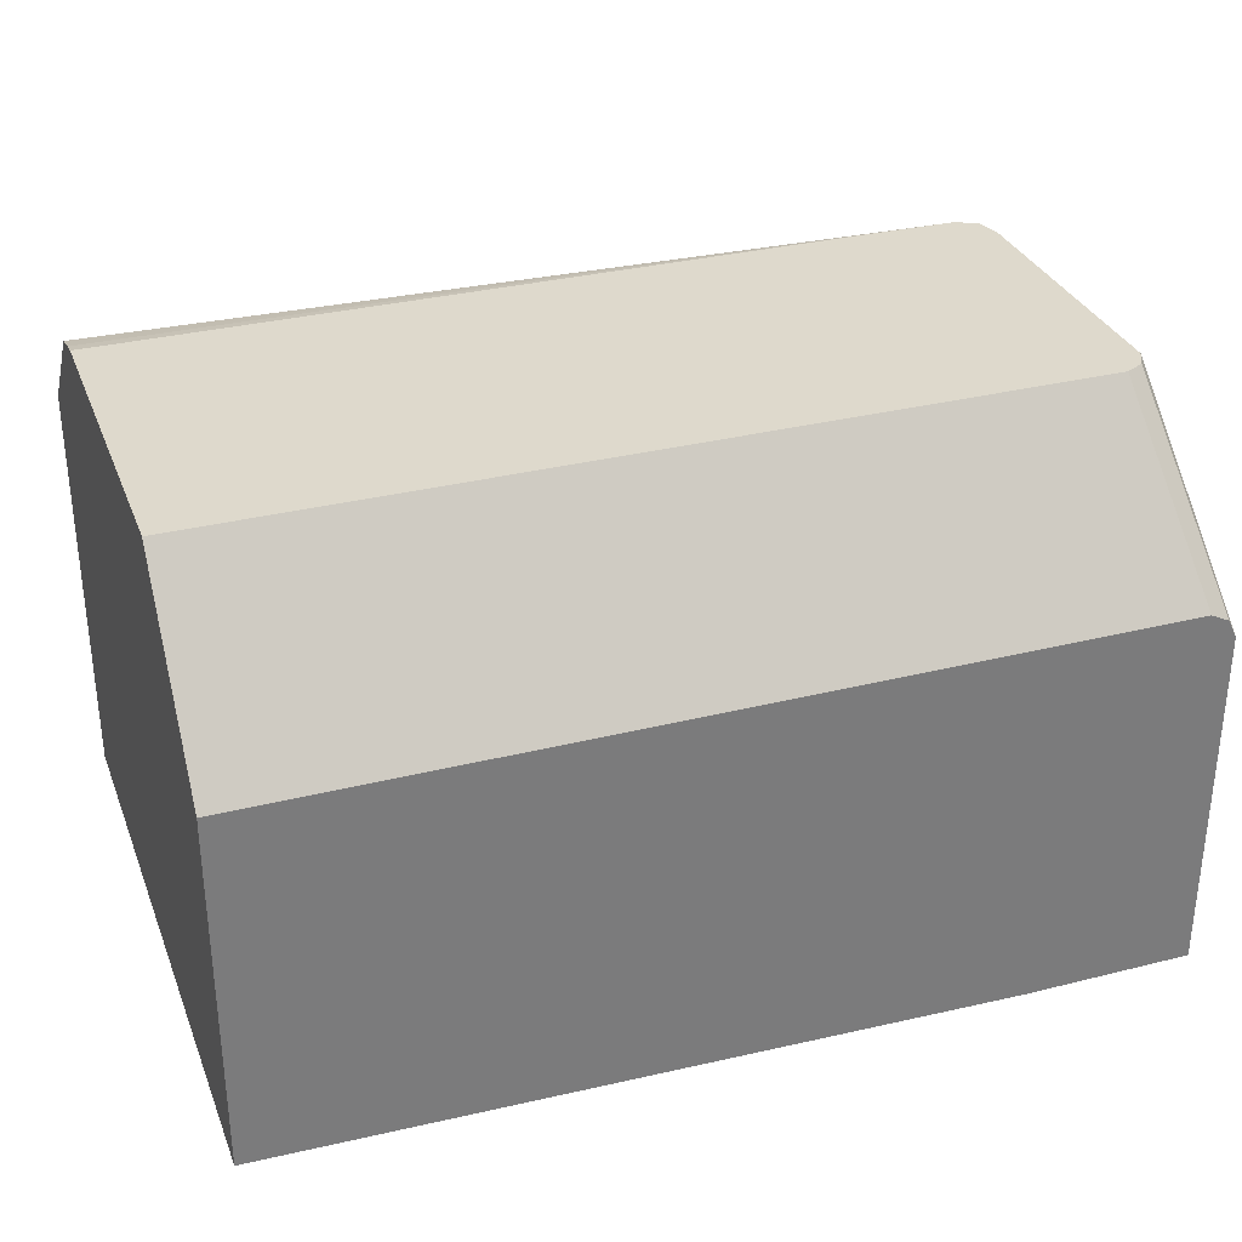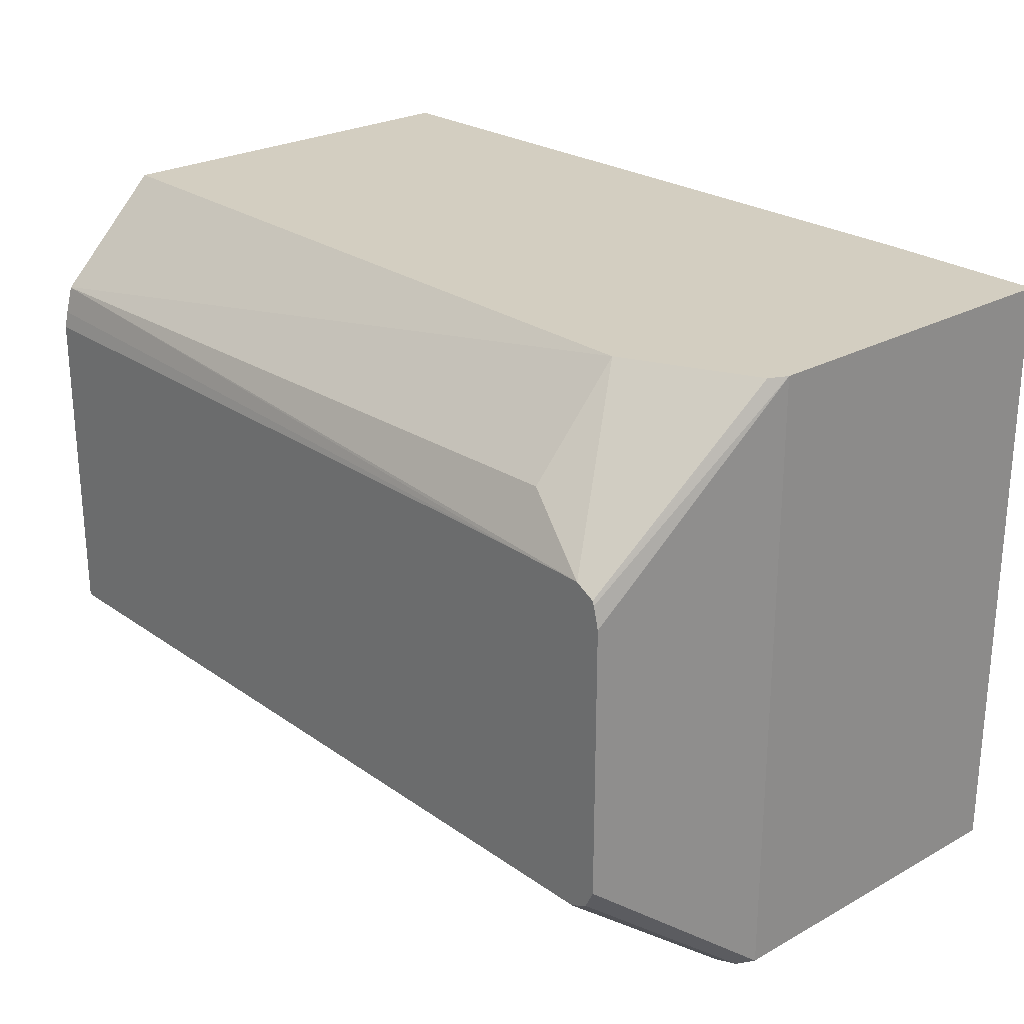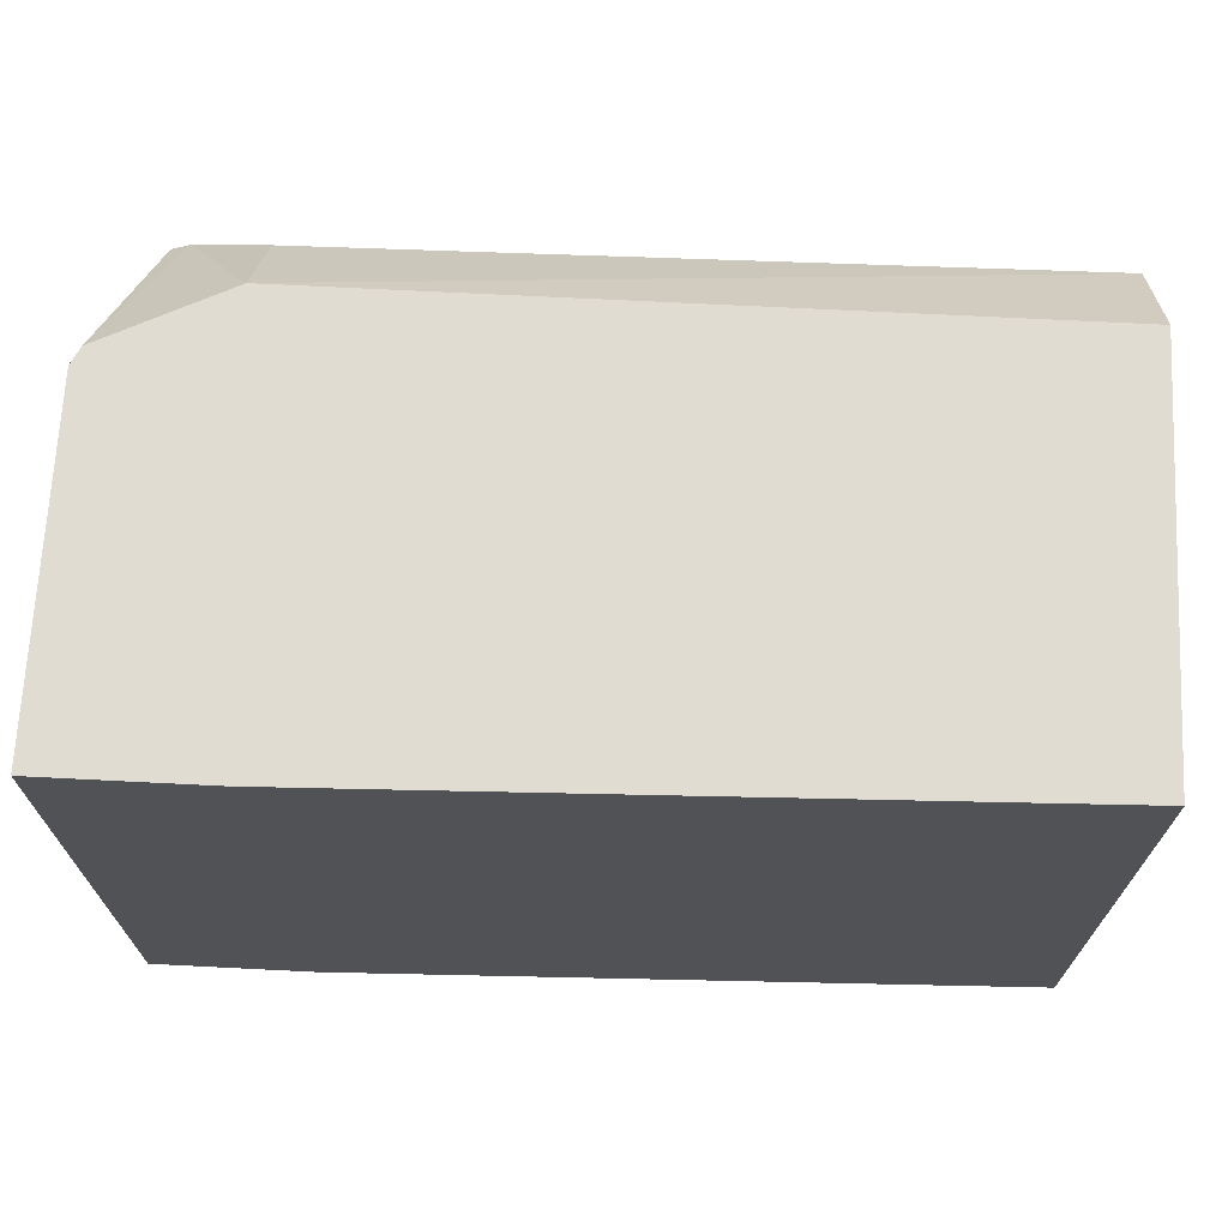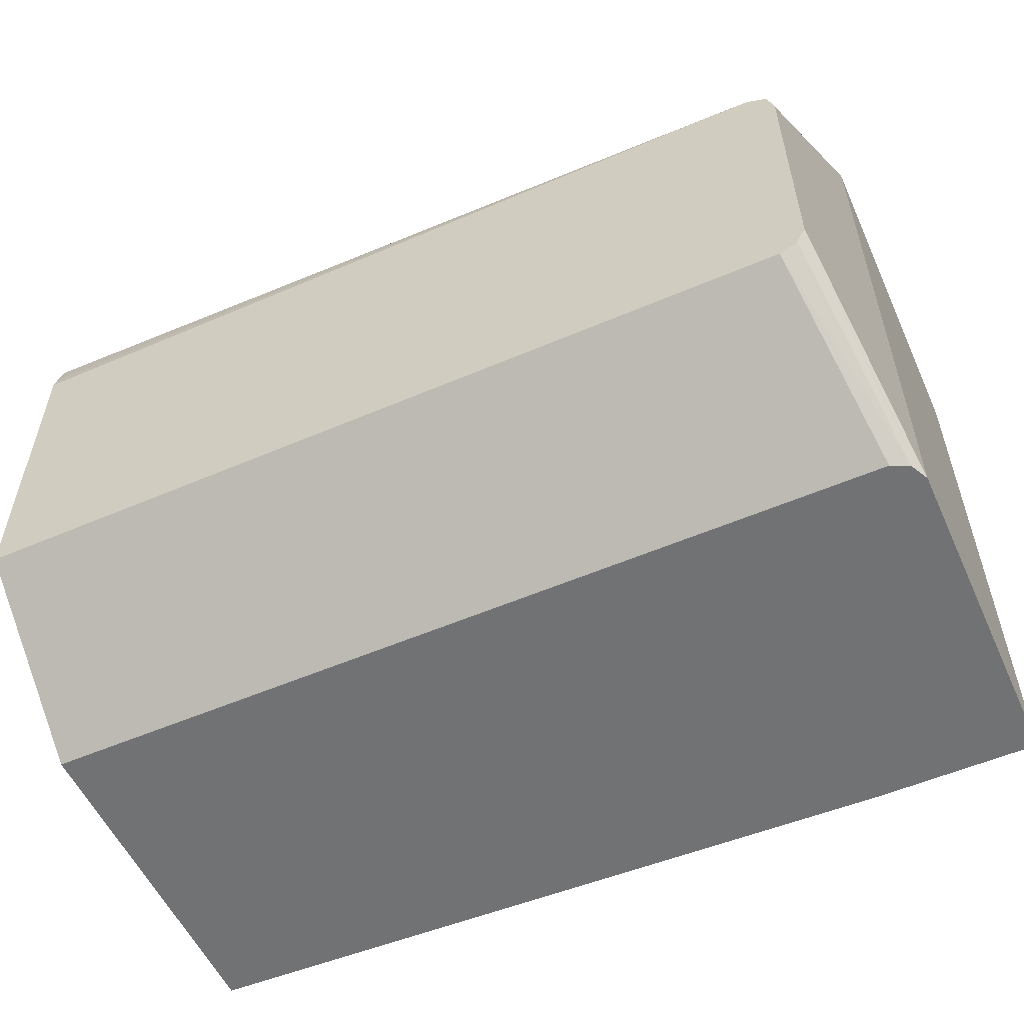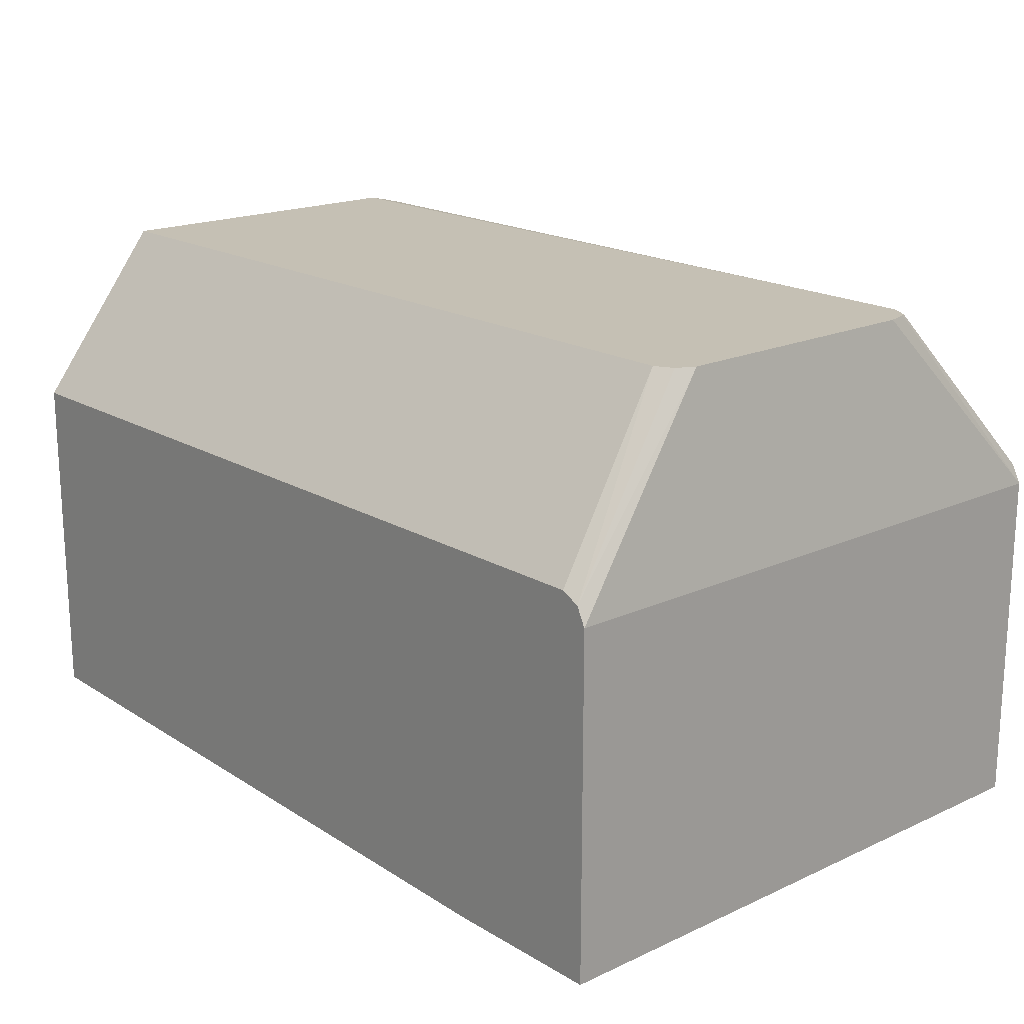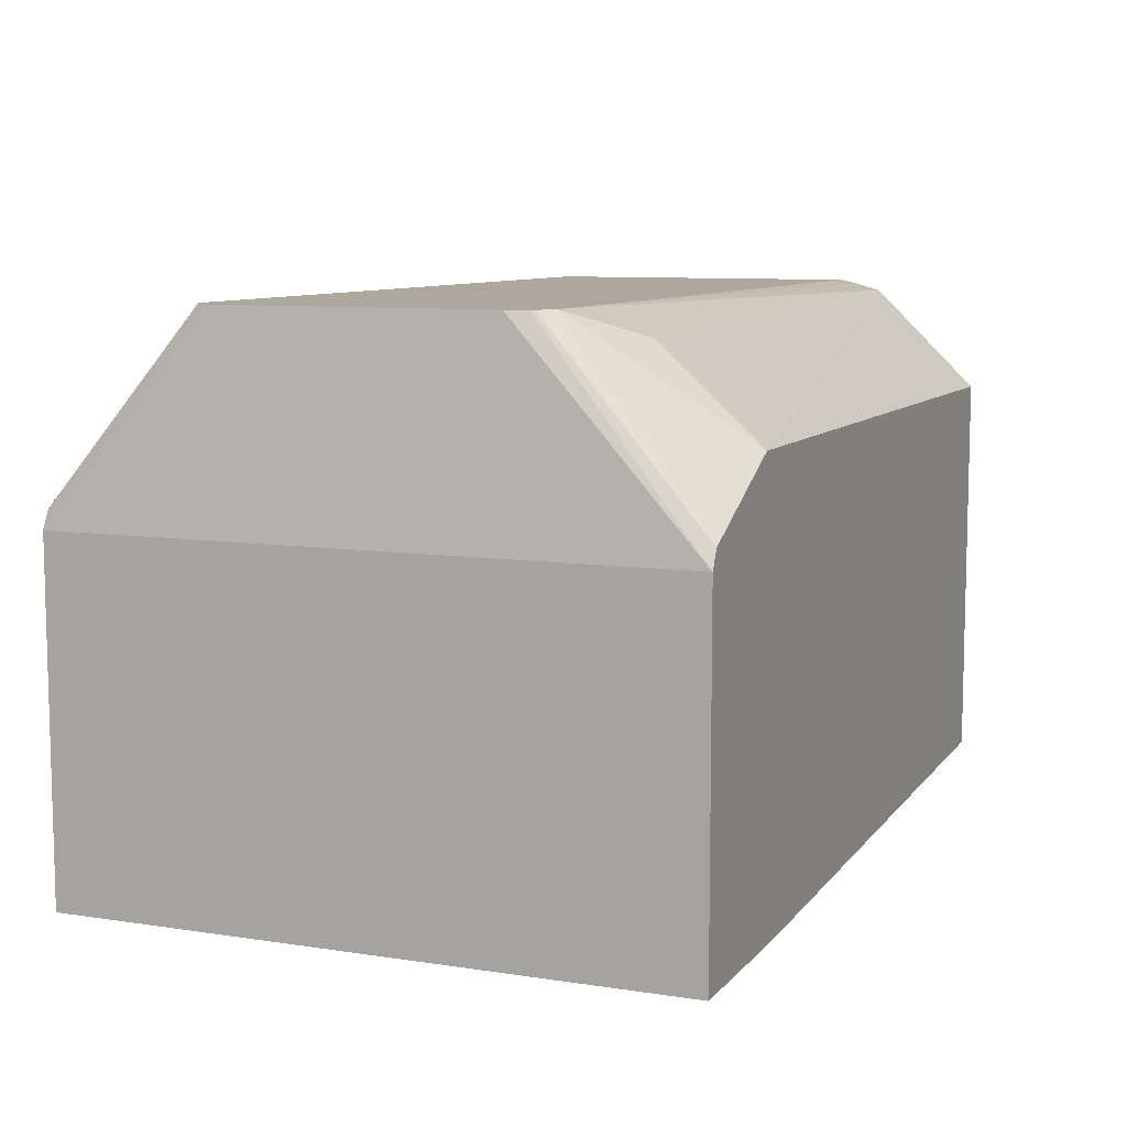
<metadata>
{"format":"obj","ext":"obj","renderer":"f3d","projection":"perspective","resolution":1024,"background":"white","views":[{"elev":32.0,"azim":-19.4,"up":"+Z"},{"elev":25.2,"azim":48.4,"up":"+Y"},{"elev":69.1,"azim":-177.1,"up":"+Y"},{"elev":-55.4,"azim":24.3,"up":"+Y"},{"elev":18.4,"azim":48.6,"up":"+Z"},{"elev":8.7,"azim":112.5,"up":"+Z"}]}
</metadata>
<code>
v 0.2106 -0.07678 -0.03184
v 0.2106 1.52e-06 0.06852
v 0.2106 -0.07678 -0.2387
v 0.7163 -0.07678 -0.03184
v 0.2106 0.1972 0.06852
v 0.7003 1.52e-06 0.06852
v 0.2106 0.2863 -0.2387
v 0.6349 -0.07678 -0.2511
v 0.7269 -0.07678 -0.03716
v 0.2106 0.2069 0.06637
v 0.6526 0.1972 0.06852
v 0.711 0.005334 0.06852
v 0.2106 0.2863 6.921e-05
v 0.6349 0.2863 -0.2511
v 0.7322 -0.07678 -0.2511
v 0.7322 -0.07678 -0.04777
v 0.7163 0.01593 0.06852
v 0.2106 0.2228 0.06214
v 0.7003 0.1965 0.06852
v 0.2106 0.2231 0.06186
v 0.6526 0.2863 6.921e-05
v 0.7322 0.2863 -0.2511
v 0.7322 0.2863 -0.04777
v 0.7163 0.1751 0.06852
v 0.6526 0.2281 0.05304
v 0.7007 0.1964 0.06852
v 0.6632 0.2863 -0.00525
v 0.7269 0.2863 -0.03716
v 0.7131 0.1877 0.06852
v 0.7121 0.1902 0.06852
f 11 19 18
f 10 11 18
f 9 16 17
f 9 17 12
f 8 22 15
f 7 21 27
f 7 22 14
f 7 23 22
f 7 28 23
f 7 27 28
f 13 20 21
f 8 14 22
f 15 22 23
f 28 30 29
f 16 23 24
f 16 24 17
f 18 19 25
f 18 25 20
f 19 26 25
f 20 25 21
f 21 25 26
f 21 26 27
f 23 28 29
f 23 29 24
f 26 30 28
f 26 28 27
f 15 23 16
f 7 13 21
f 1 5 10
f 5 11 10
f 6 9 12
f 1 10 18
f 1 18 20
f 1 20 13
f 1 13 7
f 1 7 3
f 1 3 8
f 1 8 15
f 1 15 16
f 1 16 9
f 1 9 4
f 1 4 6
f 1 2 5
f 2 6 12
f 1 6 2
f 3 14 8
f 3 7 14
f 2 11 5
f 2 19 11
f 4 9 6
f 2 30 26
f 2 29 30
f 2 24 29
f 2 17 24
f 2 12 17
f 2 26 19

</code>
